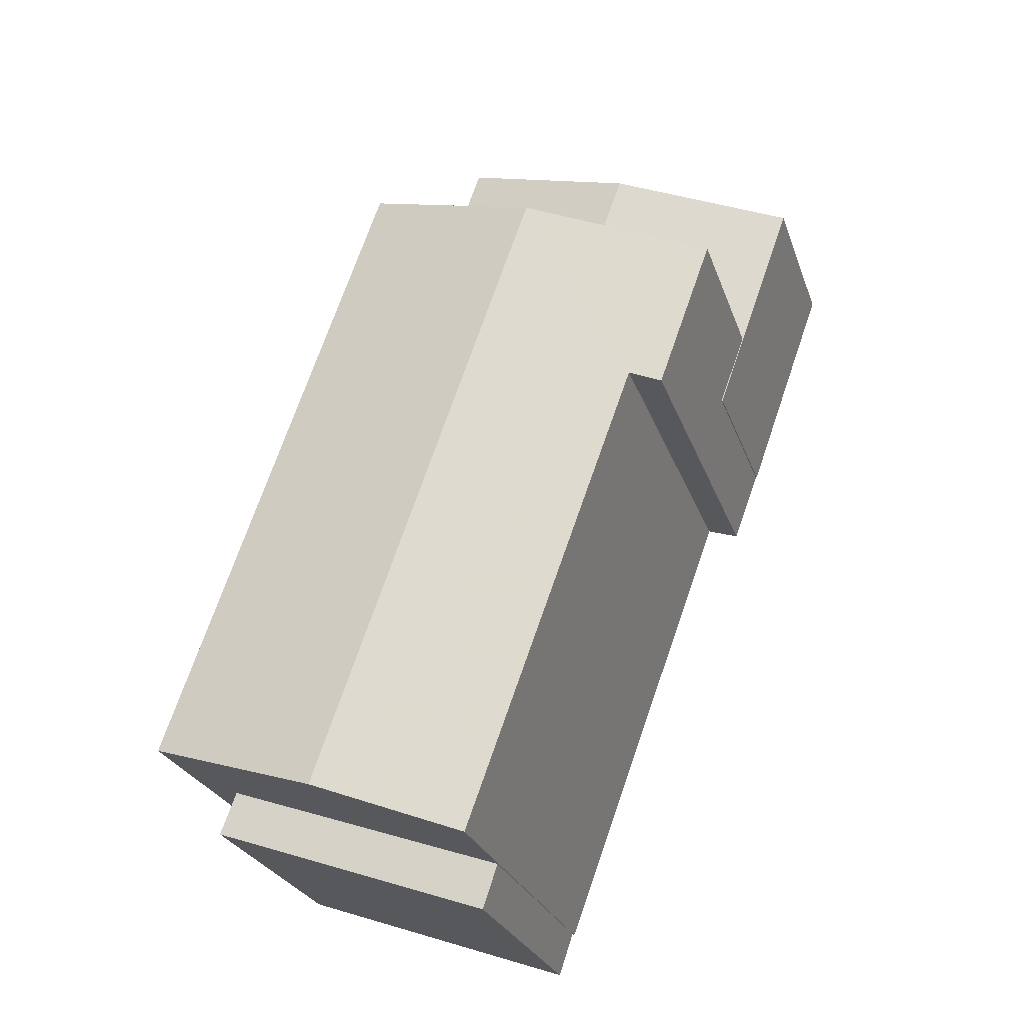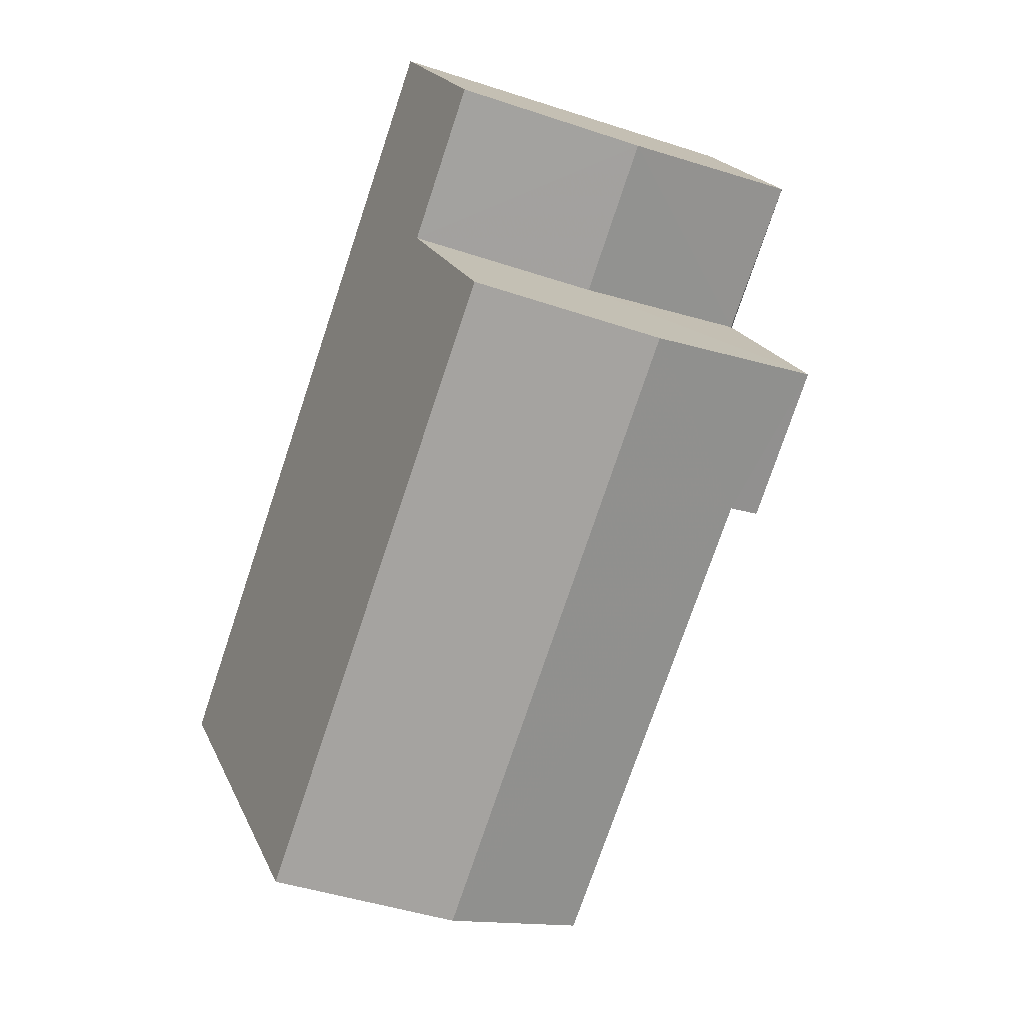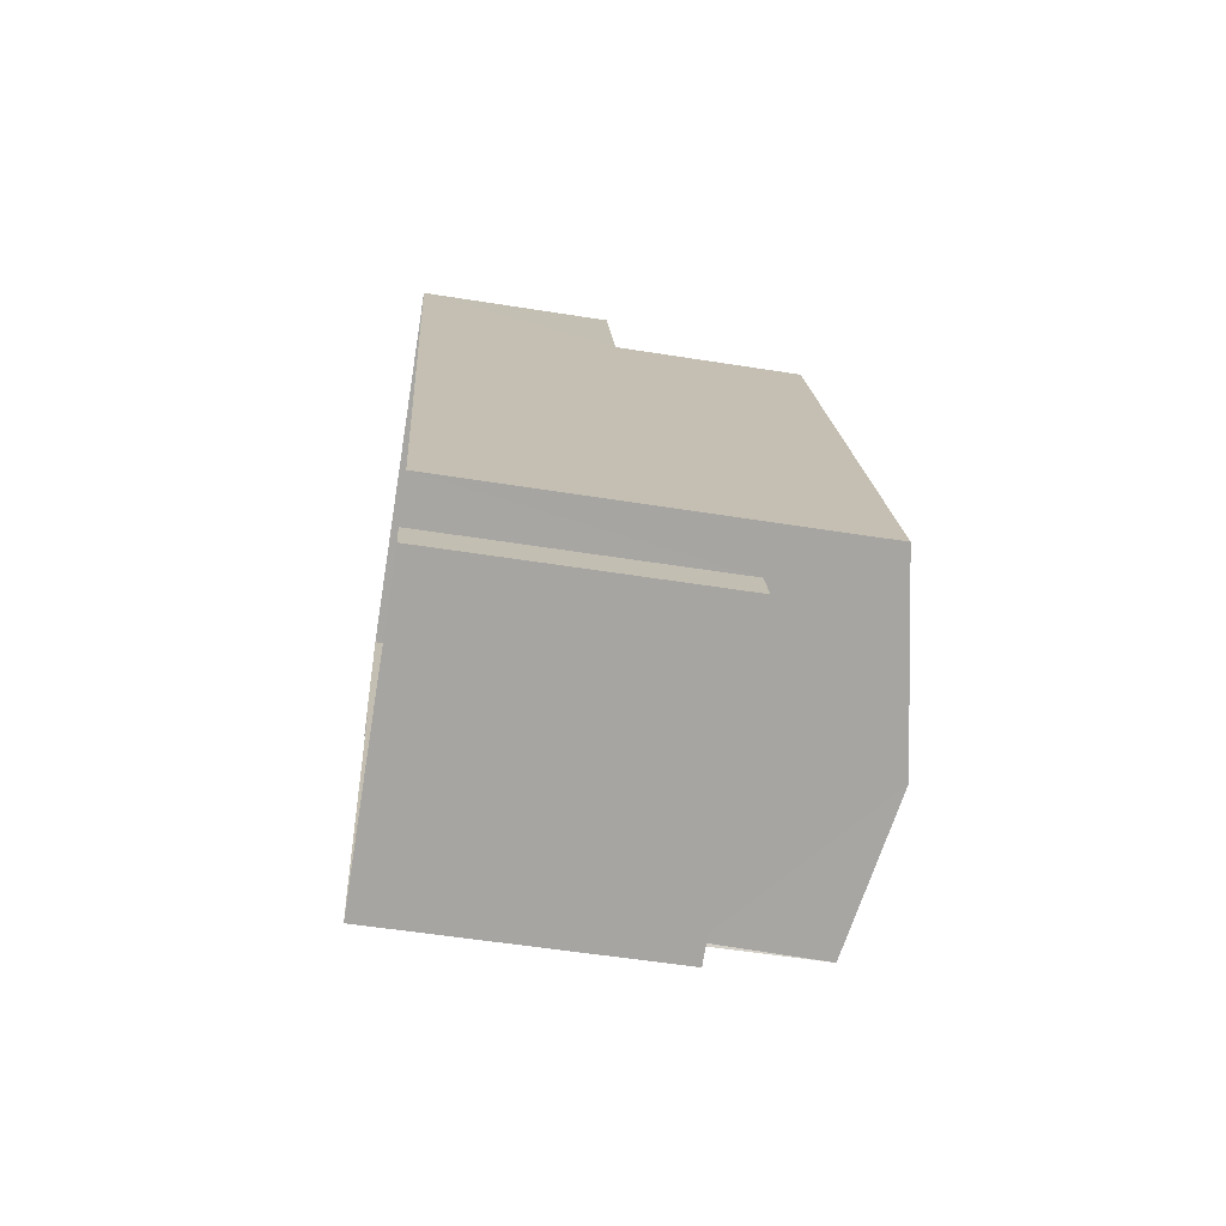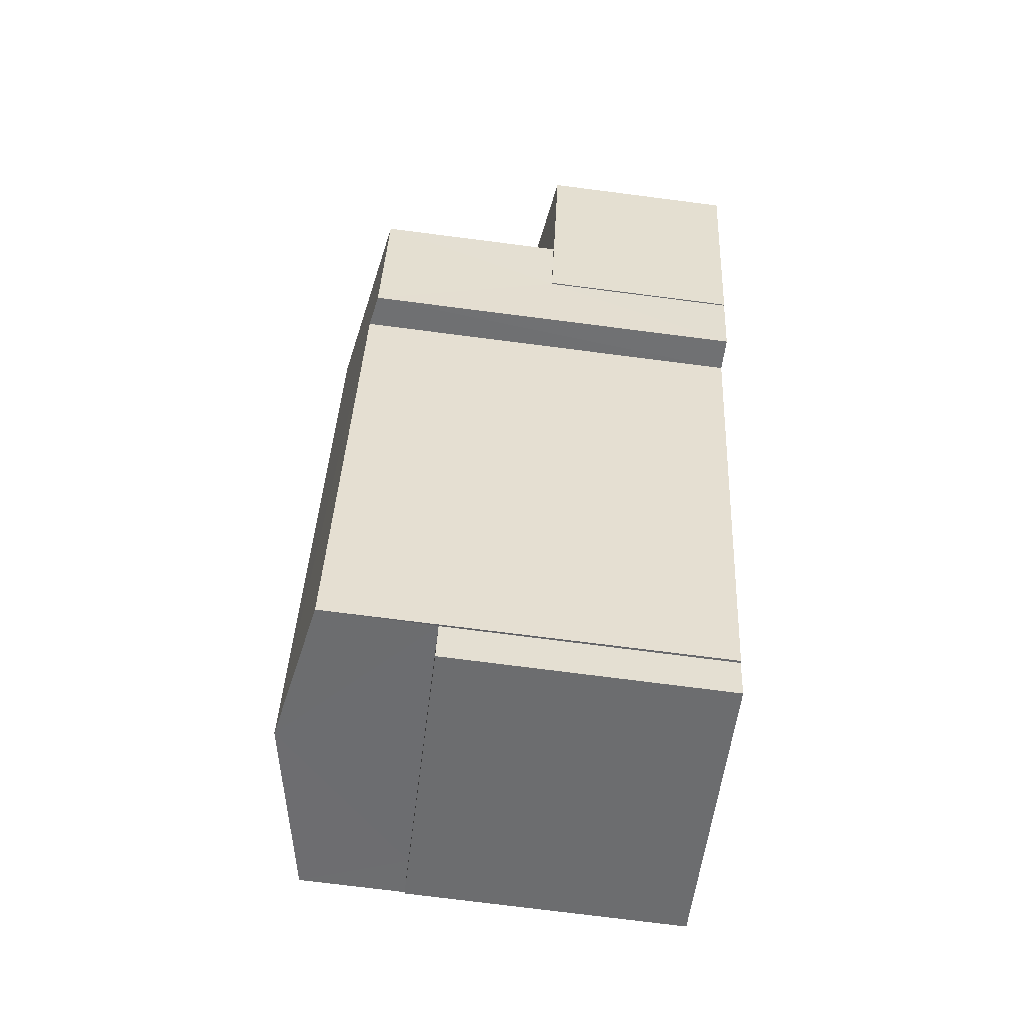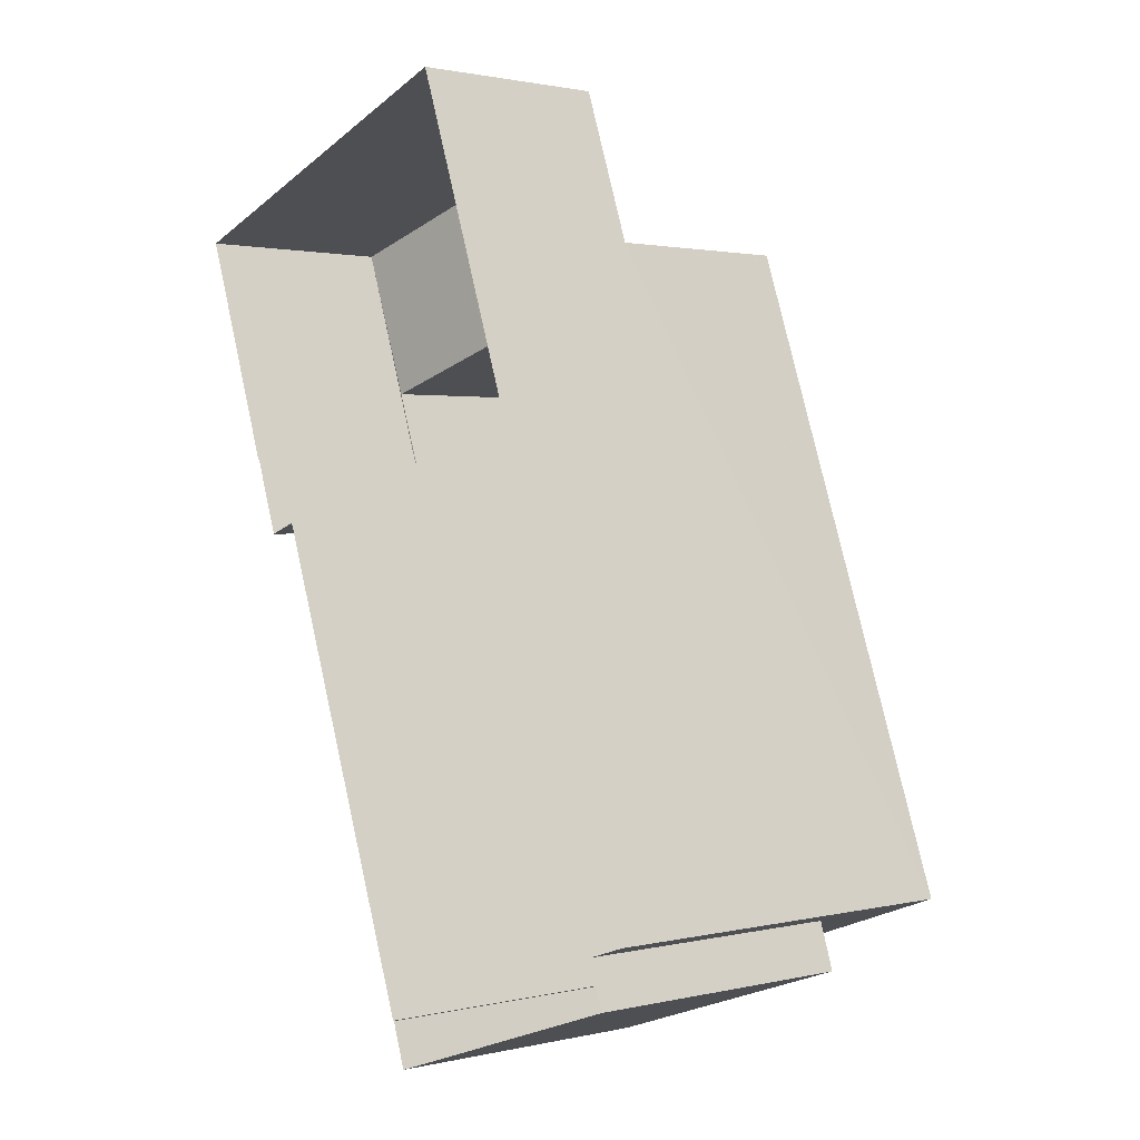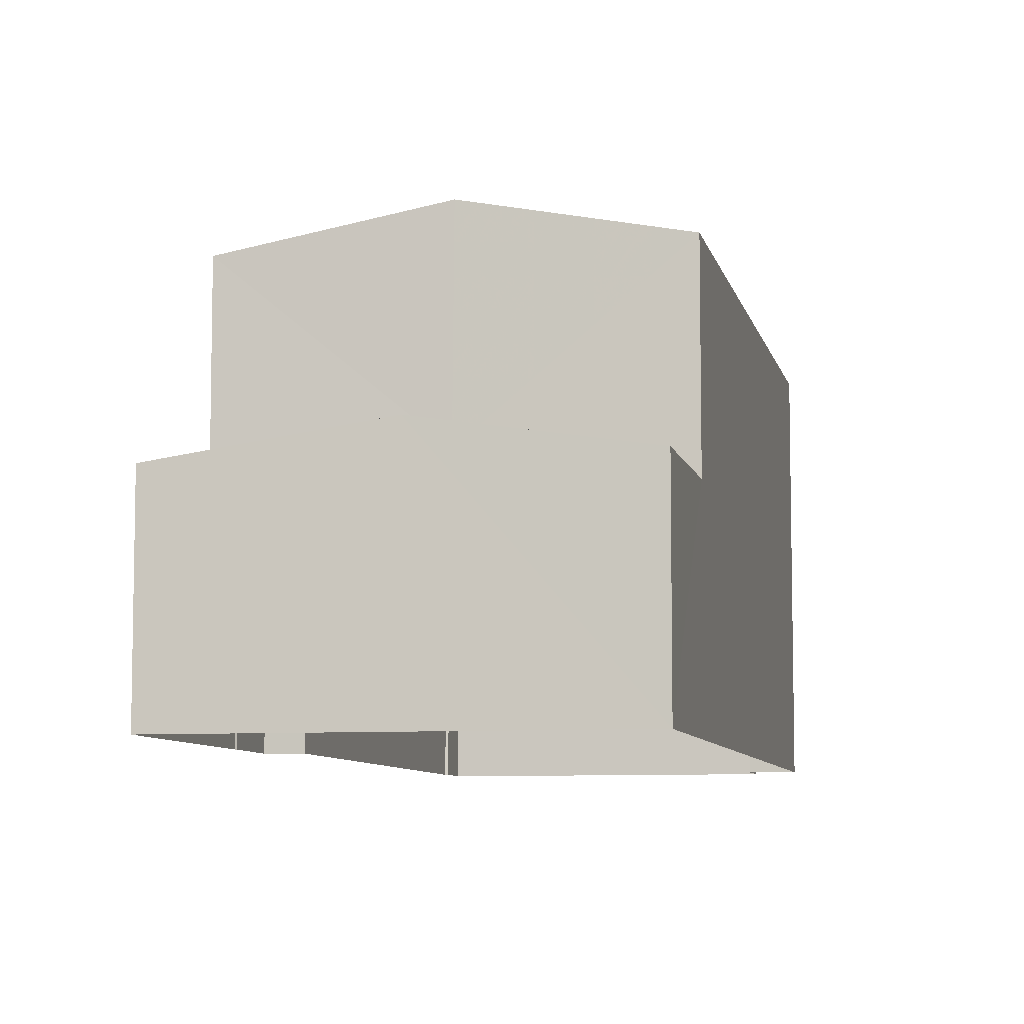
<metadata>
{"format":"obj","ext":"obj","renderer":"f3d","projection":"perspective","resolution":1024,"background":"white","views":[{"elev":-26.1,"azim":16.9,"up":"+Y"},{"elev":20.8,"azim":-19.3,"up":"+Y"},{"elev":-54.2,"azim":-99.6,"up":"+Y"},{"elev":-73.7,"azim":82.7,"up":"+Y"},{"elev":1.6,"azim":-129.8,"up":"+Y"},{"elev":-7.6,"azim":172.1,"up":"+Z"}]}
</metadata>
<code>
v -2.258e+05 -1.273e+05 12.48
v -2.258e+05 -1.273e+05 12.48
v -2.258e+05 -1.273e+05 12.48
v -2.258e+05 -1.274e+05 12.48
v -2.258e+05 -1.273e+05 12.48
v -2.258e+05 -1.273e+05 12.48
v -2.258e+05 -1.274e+05 12.48
v -2.258e+05 -1.274e+05 12.48
v -2.258e+05 -1.274e+05 12.48
v -2.258e+05 -1.274e+05 12.48
v -2.258e+05 -1.273e+05 12.48
v -2.258e+05 -1.274e+05 12.48
v -2.258e+05 -1.273e+05 18.61
v -2.258e+05 -1.274e+05 18.61
v -2.258e+05 -1.274e+05 19.17
v -2.258e+05 -1.273e+05 19.17
v -2.258e+05 -1.273e+05 16.05
v -2.258e+05 -1.273e+05 15.6
v -2.258e+05 -1.273e+05 15.59
v -2.258e+05 -1.273e+05 15.59
v -2.258e+05 -1.273e+05 16.05
v -2.258e+05 -1.273e+05 15.6
v -2.258e+05 -1.273e+05 15.59
v -2.258e+05 -1.273e+05 15.59
v -2.258e+05 -1.274e+05 16.91
v -2.258e+05 -1.274e+05 16.91
v -2.258e+05 -1.274e+05 16.91
v -2.258e+05 -1.274e+05 16.91
v -2.258e+05 -1.273e+05 18.71
v -2.258e+05 -1.273e+05 18.61
v -2.258e+05 -1.274e+05 18.72
v -2.258e+05 -1.273e+05 18.61
f 1 2 3
f 4 3 5
f 1 6 2
f 7 8 9
f 8 4 5
f 7 9 10
f 5 2 11
f 9 5 12
f 3 2 5
f 9 8 5
f 13 14 15
f 16 13 15
f 17 18 19
f 19 18 20
f 17 21 18
f 20 18 22
f 23 17 24
f 23 21 17
f 25 26 27
f 25 28 26
f 15 29 16
f 16 29 30
f 15 31 29
f 30 29 32
f 2 6 20
f 22 2 20
f 9 27 10
f 9 25 27
f 29 12 5
f 29 31 12
f 28 4 8
f 9 12 25
f 28 25 15
f 14 4 28
f 25 12 31
f 14 28 15
f 15 25 31
f 19 20 6
f 1 19 6
f 11 22 32
f 32 22 30
f 11 2 22
f 30 22 18
f 19 1 17
f 1 3 17
f 3 24 17
f 14 23 4
f 4 23 3
f 14 13 23
f 3 23 24
f 27 7 10
f 27 26 7
f 32 5 11
f 32 29 5
f 30 18 21
f 30 21 16
f 21 13 16
f 21 23 13
f 28 7 26
f 28 8 7

</code>
